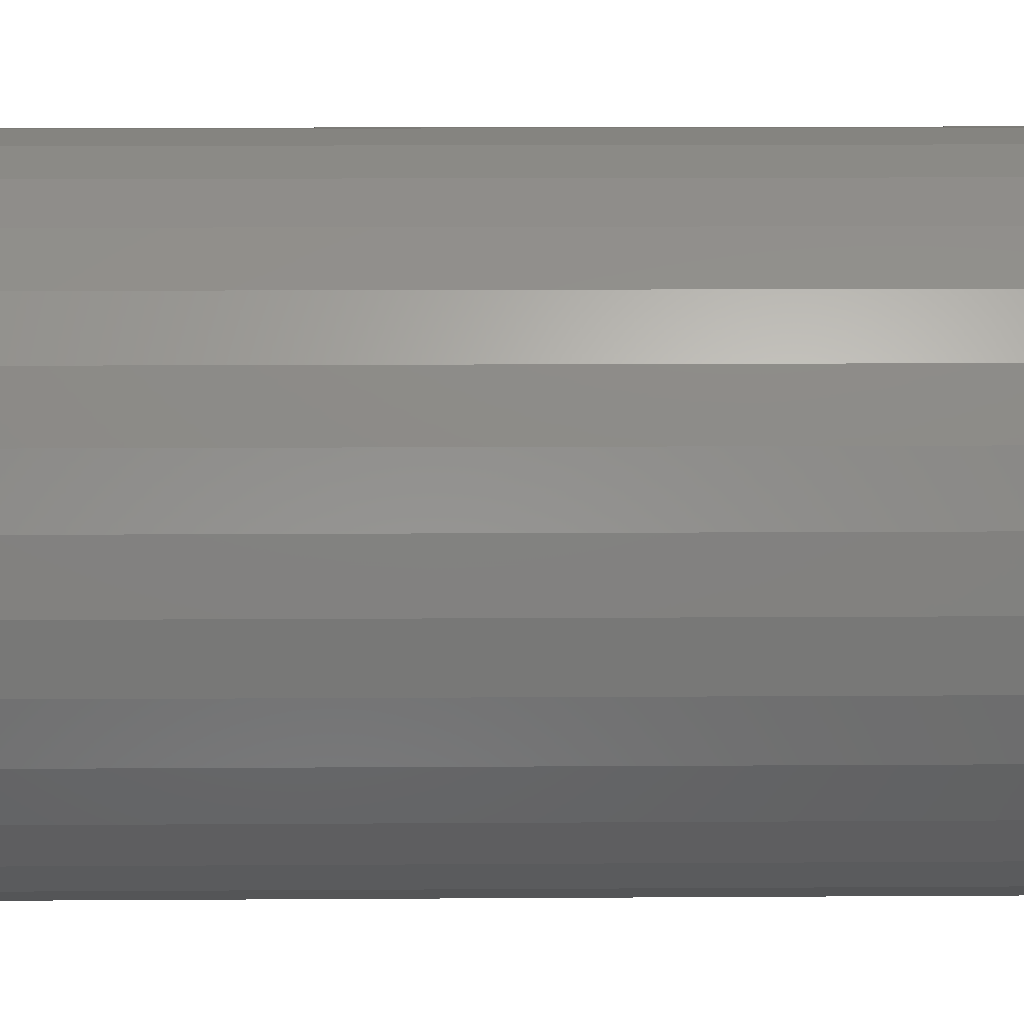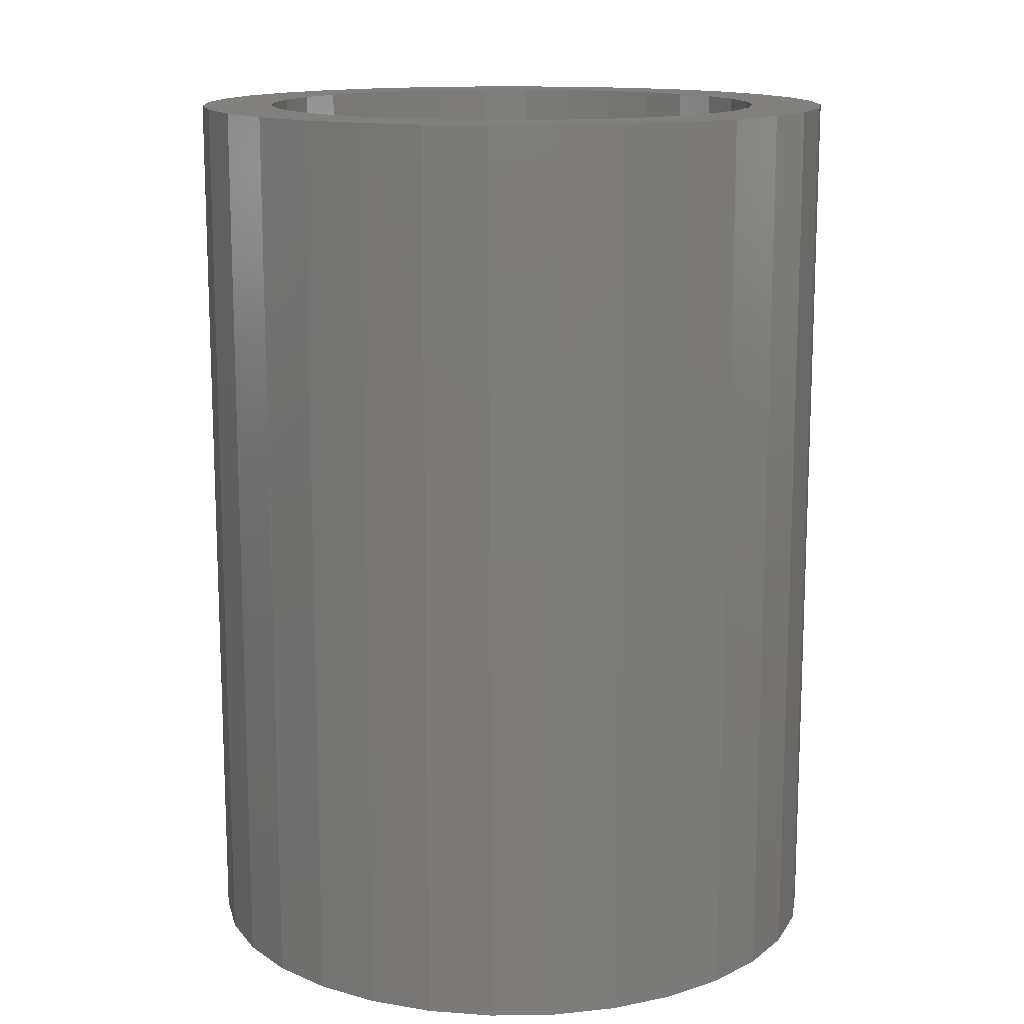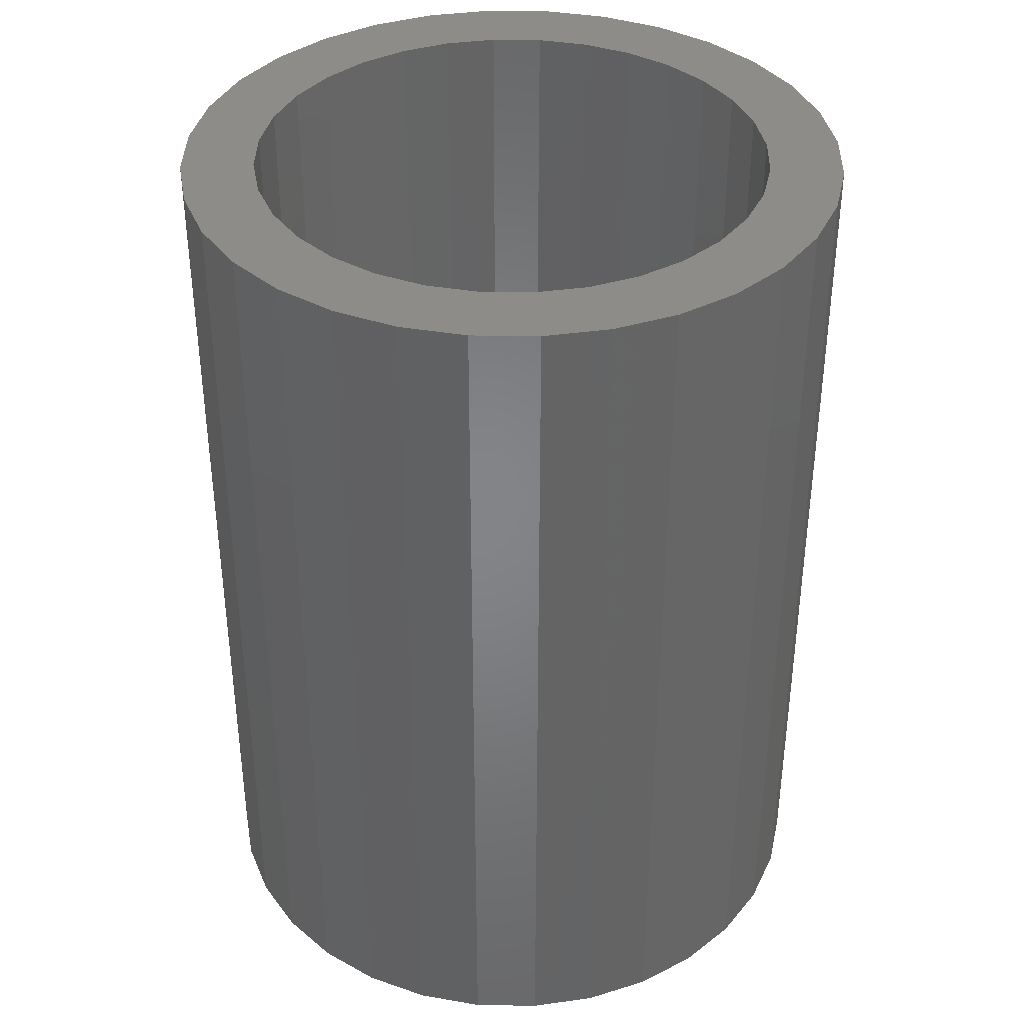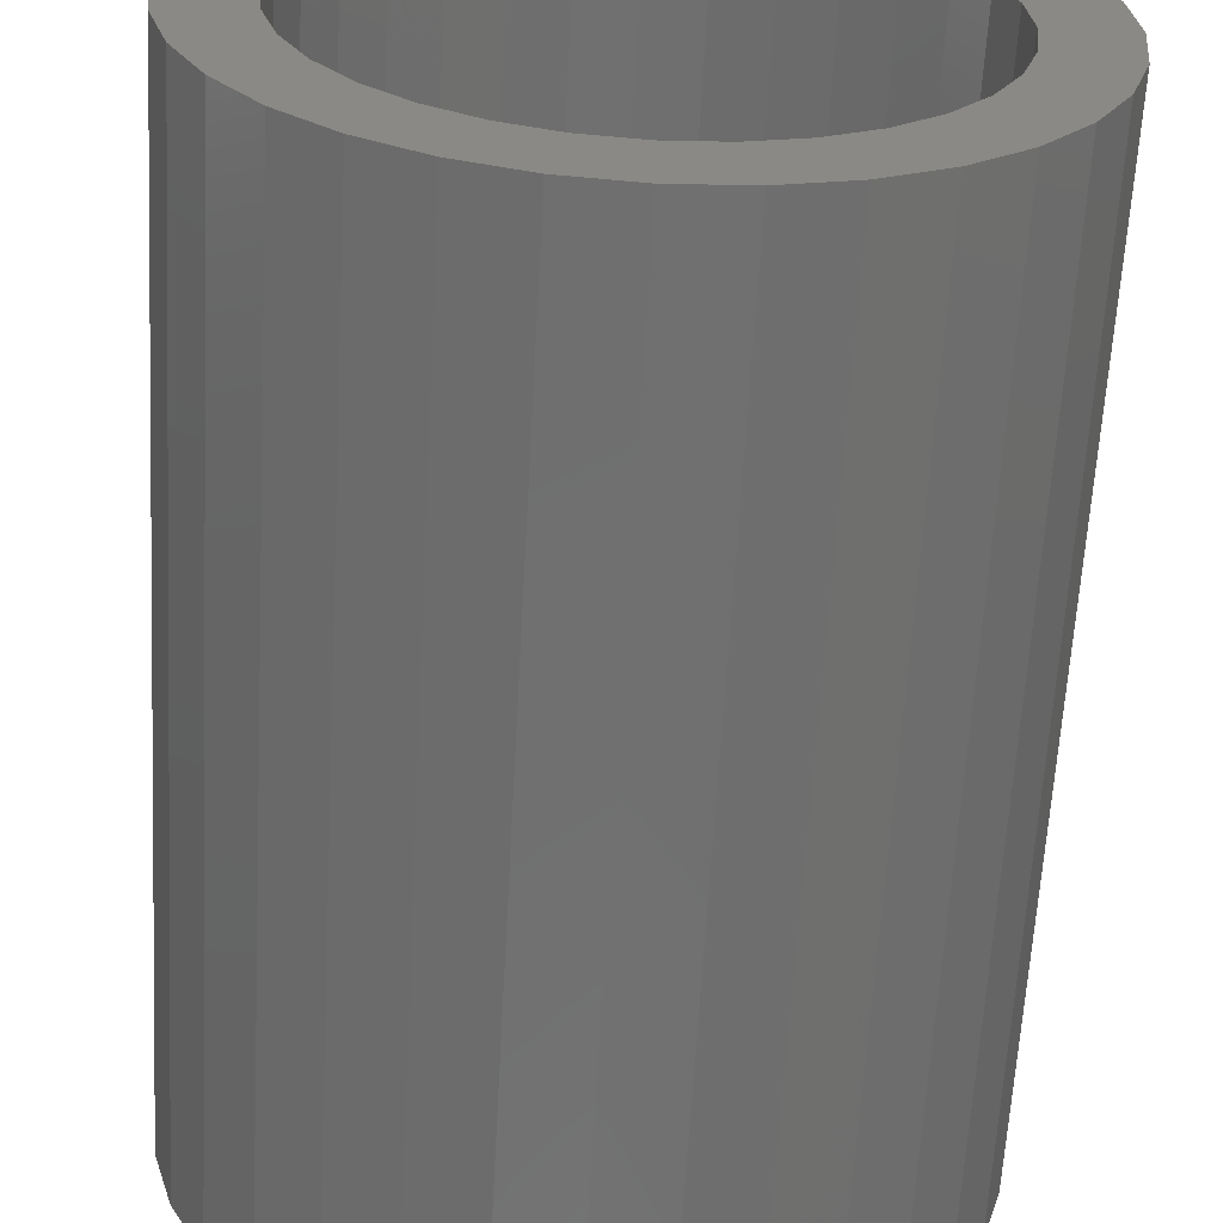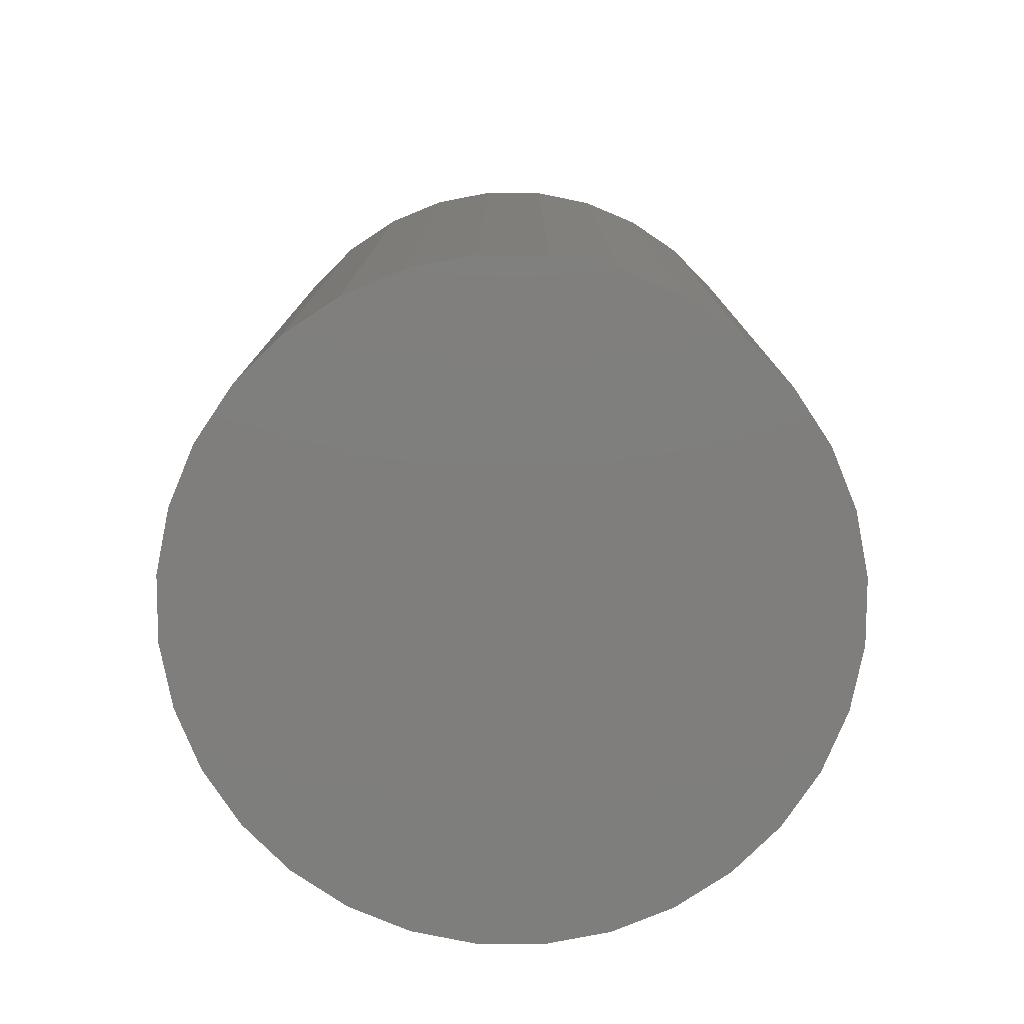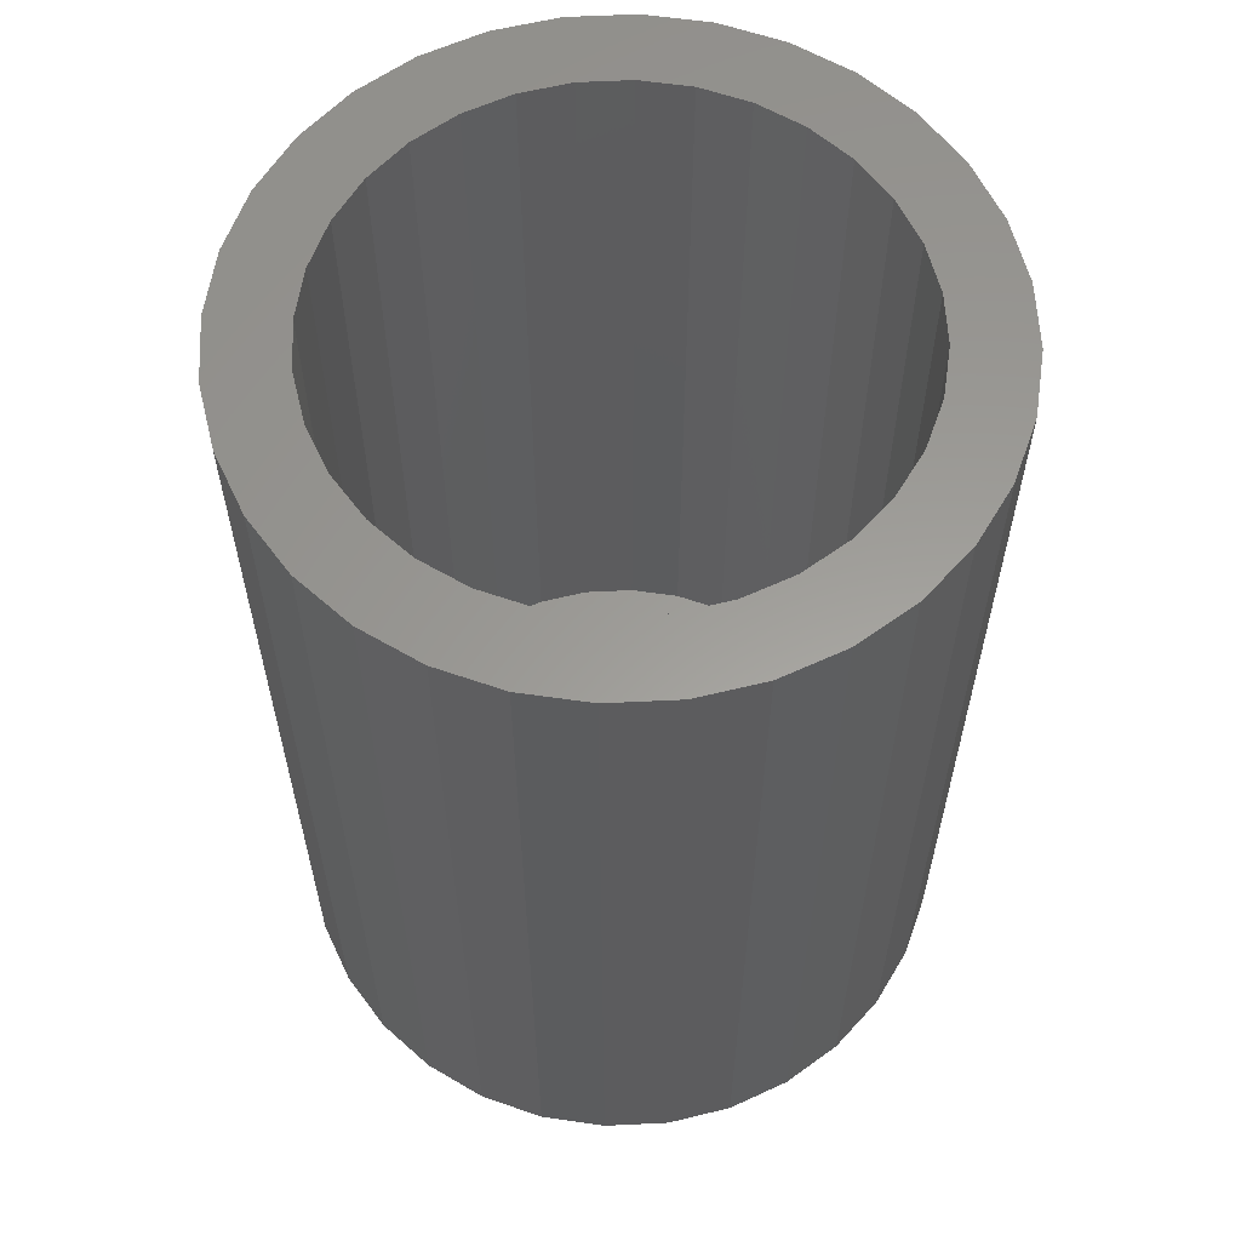
<metadata>
{"format":"stl","ext":"stl","renderer":"f3d","projection":"perspective","resolution":1024,"background":"white","views":[{"elev":14.0,"azim":89.2,"up":"+Y"},{"elev":13.9,"azim":-18.8,"up":"+Z"},{"elev":37.9,"azim":175.5,"up":"+Z"},{"elev":-62.3,"azim":-3.2,"up":"+Y"},{"elev":-78.4,"azim":-129.6,"up":"+Z"},{"elev":60.1,"azim":47.8,"up":"+Z"}]}
</metadata>
<code>
# stl→obj: 128 verts, 252 faces
v -0.03672 0.2397 0.1875
v -0.0475 0.2308 0.1875
v -0.008033 0.235 0.1875
v -0.01845 0.2318 0.1875
v -0.02804 0.2267 0.1875
v -0.05635 0.22 0.1875
v -0.03646 0.2198 0.1875
v -0.04336 0.2113 0.1875
v -0.06292 0.2077 0.1875
v -0.04849 0.2018 0.1875
v -0.06697 0.1944 0.1875
v -0.05165 0.1913 0.1875
v -0.04849 0.1593 0.1875
v -0.05165 0.1697 0.1875
v -0.06697 0.1666 0.1875
v -0.06292 0.1533 0.1875
v -0.04336 0.1497 0.1875
v -0.05635 0.141 0.1875
v -0.03646 0.1413 0.1875
v -0.02804 0.1344 0.1875
v -0.0475 0.1302 0.1875
v -0.01845 0.1292 0.1875
v 0.04232 0.2397 0.1875
v 0.01363 0.235 0.1875
v 0.02404 0.2318 0.1875
v 0.0531 0.2308 0.1875
v 0.03364 0.2267 0.1875
v 0.04205 0.2198 0.1875
v 0.06194 0.22 0.1875
v 0.04895 0.2113 0.1875
v 0.06852 0.2077 0.1875
v 0.05408 0.2018 0.1875
v 0.07256 0.1944 0.1875
v 0.05724 0.1913 0.1875
v 0.05831 0.1805 0.1875
v 0.07256 0.1666 0.1875
v 0.05724 0.1697 0.1875
v 0.05408 0.1593 0.1875
v 0.06852 0.1533 0.1875
v 0.04895 0.1497 0.1875
v 0.06194 0.141 0.1875
v 0.04205 0.1413 0.1875
v 0.03364 0.1344 0.1875
v 0.0531 0.1302 0.1875
v 0.02404 0.1292 0.1875
v 0.01363 0.1261 0.1875
v 0.04232 0.1214 0.1875
v 0.07393 0.1805 0.1875
v -0.06834 0.1805 0.1875
v -0.05271 0.1805 0.1875
v -0.03672 0.1214 0.1875
v -0.02443 0.1148 0.1875
v 0.002796 0.125 0.1875
v -0.008033 0.1261 0.1875
v 0.002796 0.236 0.1875
v 0.03002 0.2462 0.1875
v 0.01667 0.2503 0.1875
v 0.002796 0.2516 0.1875
v -0.01108 0.2503 0.1875
v -0.02443 0.2462 0.1875
v -0.01108 0.1107 0.1875
v 0.002796 0.1094 0.1875
v 0.01667 0.1107 0.1875
v 0.03002 0.1148 0.1875
v 0.002796 0.125 0.007812
v 0.01363 0.1261 0.007812
v 0.02404 0.1292 0.007812
v 0.03364 0.1344 0.007812
v 0.04205 0.1413 0.007812
v 0.04895 0.1497 0.007812
v 0.05408 0.1593 0.007812
v 0.05724 0.1697 0.007812
v 0.05831 0.1805 0.007812
v -0.008033 0.1261 0.007812
v -0.01845 0.1292 0.007812
v -0.02804 0.1344 0.007812
v -0.03646 0.1413 0.007812
v -0.04336 0.1497 0.007812
v -0.04849 0.1593 0.007812
v -0.05165 0.1697 0.007812
v -0.05271 0.1805 0.007812
v 0.002796 0.236 0.007812
v -0.008033 0.235 0.007812
v -0.01845 0.2318 0.007812
v -0.02804 0.2267 0.007812
v -0.03646 0.2198 0.007812
v -0.04336 0.2113 0.007812
v -0.04849 0.2018 0.007812
v -0.05165 0.1913 0.007812
v 0.01363 0.235 0.007812
v 0.02404 0.2318 0.007812
v 0.03364 0.2267 0.007812
v 0.04205 0.2198 0.007812
v 0.04895 0.2113 0.007812
v 0.05408 0.2018 0.007812
v 0.05724 0.1913 0.007812
v 0.07393 0.1805 -0.007812
v 0.07256 0.1666 -0.007812
v 0.06852 0.1533 -0.007812
v 0.06194 0.141 -0.007812
v 0.0531 0.1302 -0.007812
v 0.04232 0.1214 -0.007812
v 0.03002 0.1148 -0.007812
v 0.01667 0.1107 -0.007812
v 0.002796 0.1094 -0.007812
v -0.01108 0.1107 -0.007812
v -0.02443 0.1148 -0.007812
v -0.03672 0.1214 -0.007812
v -0.0475 0.1302 -0.007812
v -0.05635 0.141 -0.007812
v -0.06292 0.1533 -0.007812
v -0.06697 0.1666 -0.007812
v -0.06834 0.1805 -0.007812
v -0.06697 0.1944 -0.007812
v -0.06292 0.2077 -0.007812
v -0.05635 0.22 -0.007812
v -0.0475 0.2308 -0.007812
v -0.03672 0.2397 -0.007812
v -0.02443 0.2462 -0.007812
v -0.01108 0.2503 -0.007812
v 0.002796 0.2516 -0.007812
v 0.01667 0.2503 -0.007812
v 0.03002 0.2462 -0.007812
v 0.04232 0.2397 -0.007812
v 0.0531 0.2308 -0.007812
v 0.06194 0.22 -0.007812
v 0.06852 0.2077 -0.007812
v 0.07256 0.1944 -0.007812
f 1 2 3
f 3 2 4
f 5 4 2
f 2 6 5
f 5 6 7
f 8 7 6
f 6 9 8
f 10 8 9
f 9 11 10
f 10 11 12
f 13 14 15
f 15 16 13
f 13 16 17
f 17 16 18
f 17 18 19
f 20 19 18
f 18 21 20
f 20 21 22
f 23 24 25
f 23 25 26
f 26 25 27
f 26 27 28
f 26 28 29
f 29 28 30
f 29 30 31
f 31 30 32
f 31 32 33
f 32 34 33
f 35 33 34
f 36 37 38
f 36 38 39
f 38 40 39
f 41 39 40
f 41 40 42
f 41 42 43
f 41 43 44
f 44 43 45
f 44 45 46
f 44 46 47
f 48 33 35
f 48 35 37
f 48 37 36
f 49 15 14
f 49 14 50
f 49 50 12
f 49 12 11
f 51 52 53
f 51 53 54
f 51 54 22
f 51 22 21
f 55 24 23
f 55 23 56
f 55 56 57
f 55 57 58
f 55 58 59
f 55 59 60
f 55 60 1
f 55 1 3
f 53 52 61
f 53 61 62
f 53 62 63
f 53 63 64
f 53 64 47
f 53 47 46
f 65 46 66
f 66 46 45
f 66 45 67
f 67 45 43
f 67 43 68
f 68 43 42
f 68 42 69
f 69 42 40
f 69 40 70
f 70 40 38
f 70 38 71
f 71 38 37
f 71 37 72
f 72 37 35
f 72 35 73
f 46 65 53
f 53 65 74
f 53 74 54
f 54 74 75
f 54 75 22
f 22 75 76
f 22 76 20
f 20 76 77
f 20 77 19
f 19 77 78
f 19 78 17
f 17 78 79
f 17 79 13
f 13 79 80
f 13 80 14
f 14 80 81
f 14 81 50
f 82 3 83
f 83 3 4
f 83 4 84
f 84 4 5
f 84 5 85
f 85 5 7
f 85 7 86
f 86 7 8
f 86 8 87
f 87 8 10
f 87 10 88
f 88 10 12
f 88 12 89
f 89 12 50
f 89 50 81
f 3 82 55
f 55 82 90
f 55 90 24
f 24 90 91
f 24 91 25
f 25 91 92
f 25 92 27
f 27 92 93
f 27 93 28
f 28 93 94
f 28 94 30
f 30 94 95
f 30 95 32
f 32 95 96
f 32 96 34
f 34 96 73
f 34 73 35
f 97 48 98
f 98 48 36
f 98 36 99
f 99 36 39
f 99 39 100
f 100 39 41
f 100 41 101
f 101 41 44
f 101 44 102
f 102 44 47
f 102 47 103
f 103 47 64
f 103 64 104
f 104 64 63
f 104 63 105
f 105 63 62
f 105 62 106
f 106 62 61
f 106 61 107
f 107 61 52
f 107 52 108
f 108 52 51
f 108 51 109
f 109 51 21
f 109 21 110
f 110 21 18
f 110 18 111
f 111 18 16
f 111 16 112
f 112 16 15
f 112 15 113
f 113 15 49
f 113 49 114
f 114 49 11
f 114 11 115
f 115 11 9
f 115 9 116
f 116 9 6
f 116 6 117
f 117 6 2
f 117 2 118
f 118 2 1
f 118 1 119
f 119 1 60
f 119 60 120
f 120 60 59
f 120 59 121
f 121 59 58
f 121 58 122
f 122 58 57
f 122 57 123
f 123 57 56
f 123 56 124
f 124 56 23
f 124 23 125
f 125 23 26
f 125 26 126
f 126 26 29
f 126 29 127
f 127 29 31
f 127 31 128
f 128 31 33
f 128 33 97
f 97 33 48
f 121 122 120
f 119 120 122
f 123 119 122
f 118 119 123
f 124 118 123
f 117 118 124
f 125 117 124
f 116 117 125
f 126 116 125
f 101 109 100
f 108 109 101
f 102 108 101
f 107 108 102
f 103 107 102
f 106 107 103
f 104 106 103
f 105 106 104
f 109 110 100
f 100 110 111
f 100 111 99
f 99 111 112
f 99 112 98
f 98 112 113
f 98 113 97
f 97 113 114
f 97 114 128
f 128 114 115
f 128 115 127
f 127 115 116
f 127 116 126
f 83 90 82
f 90 83 84
f 90 84 91
f 91 84 85
f 91 85 92
f 92 85 86
f 92 86 93
f 93 86 87
f 93 87 94
f 94 87 88
f 94 88 95
f 71 78 70
f 70 78 77
f 70 77 69
f 69 77 76
f 69 76 68
f 68 76 75
f 68 75 67
f 67 75 74
f 67 74 66
f 66 74 65
f 95 88 96
f 96 88 89
f 96 89 73
f 73 89 81
f 73 81 72
f 72 81 80
f 72 80 71
f 71 80 79
f 71 79 78

</code>
